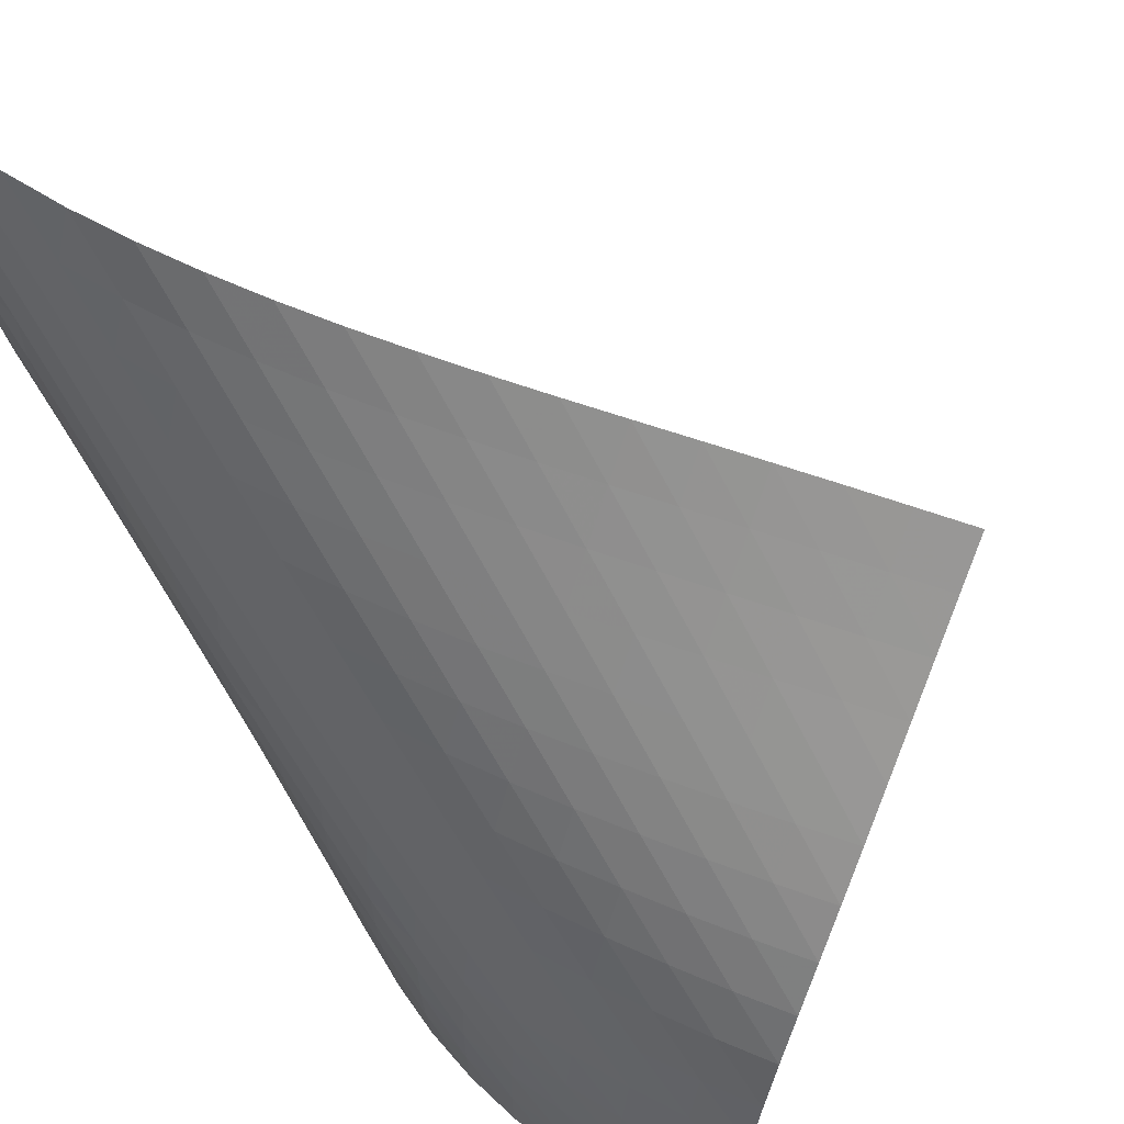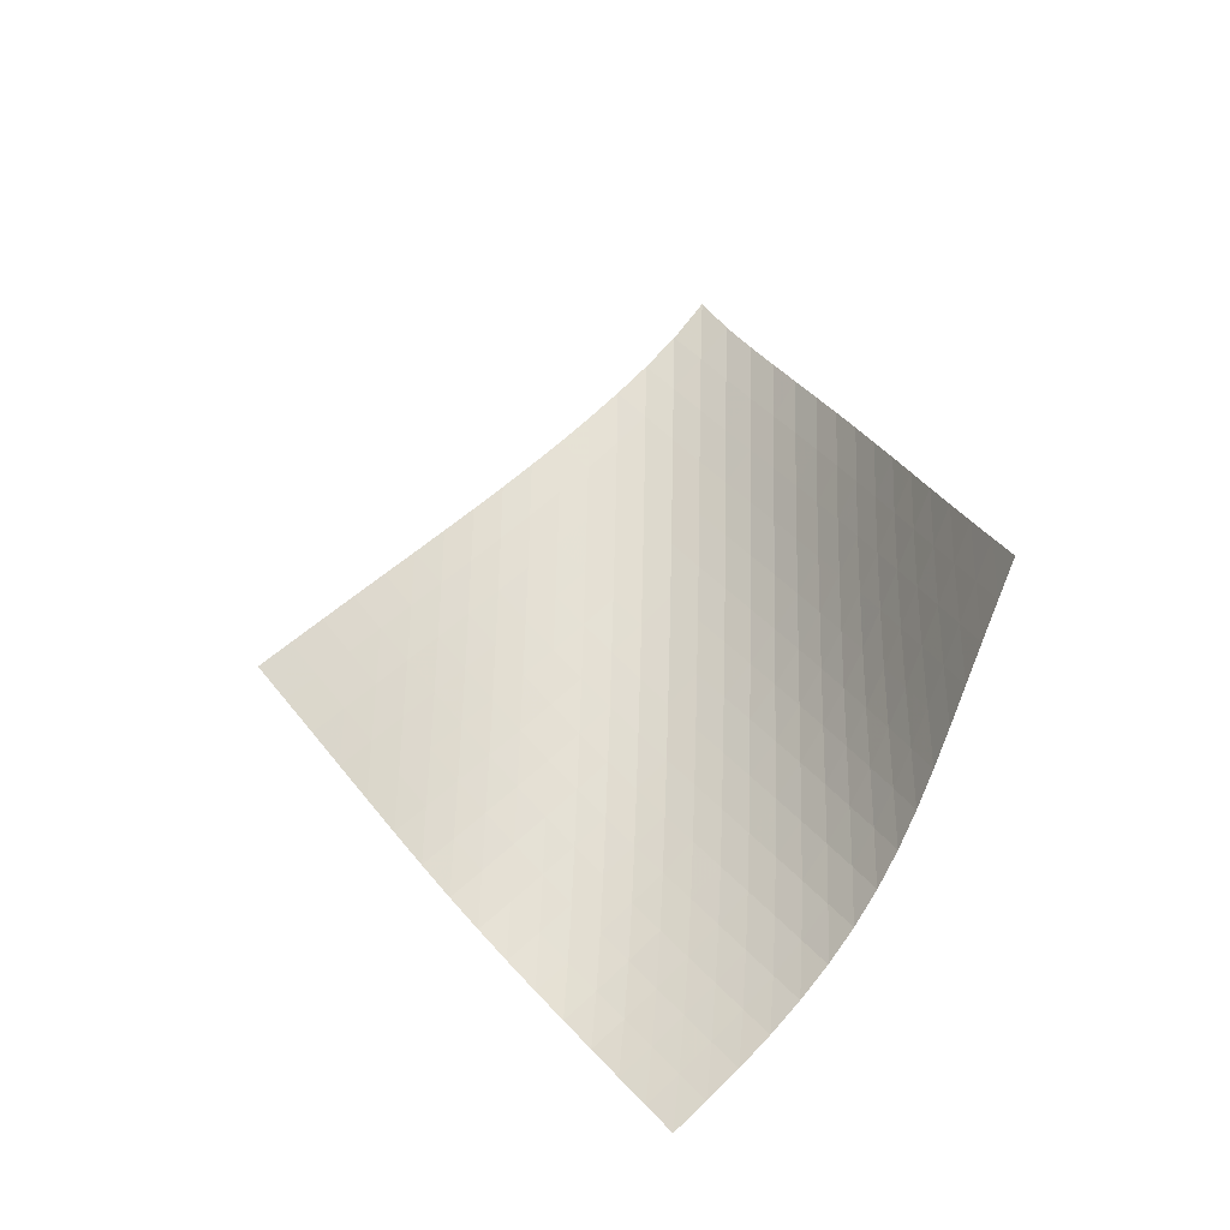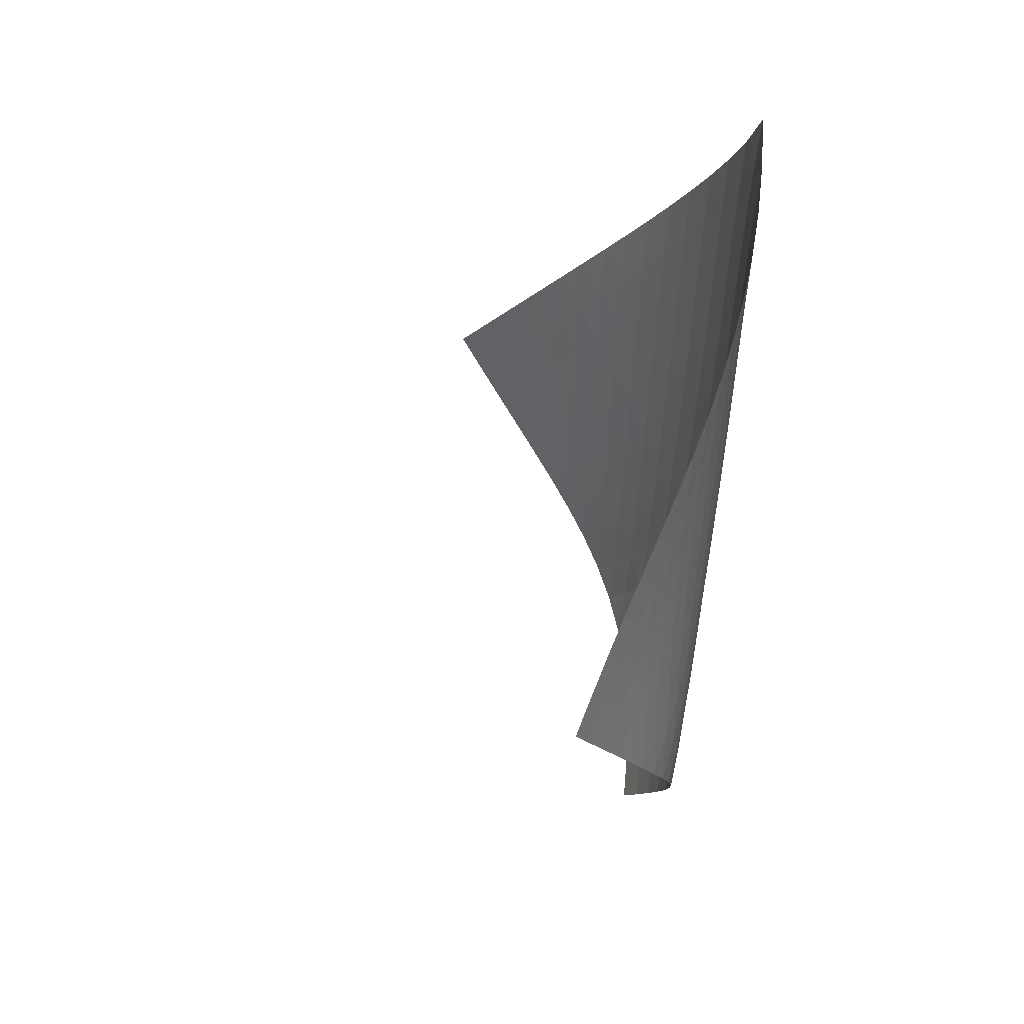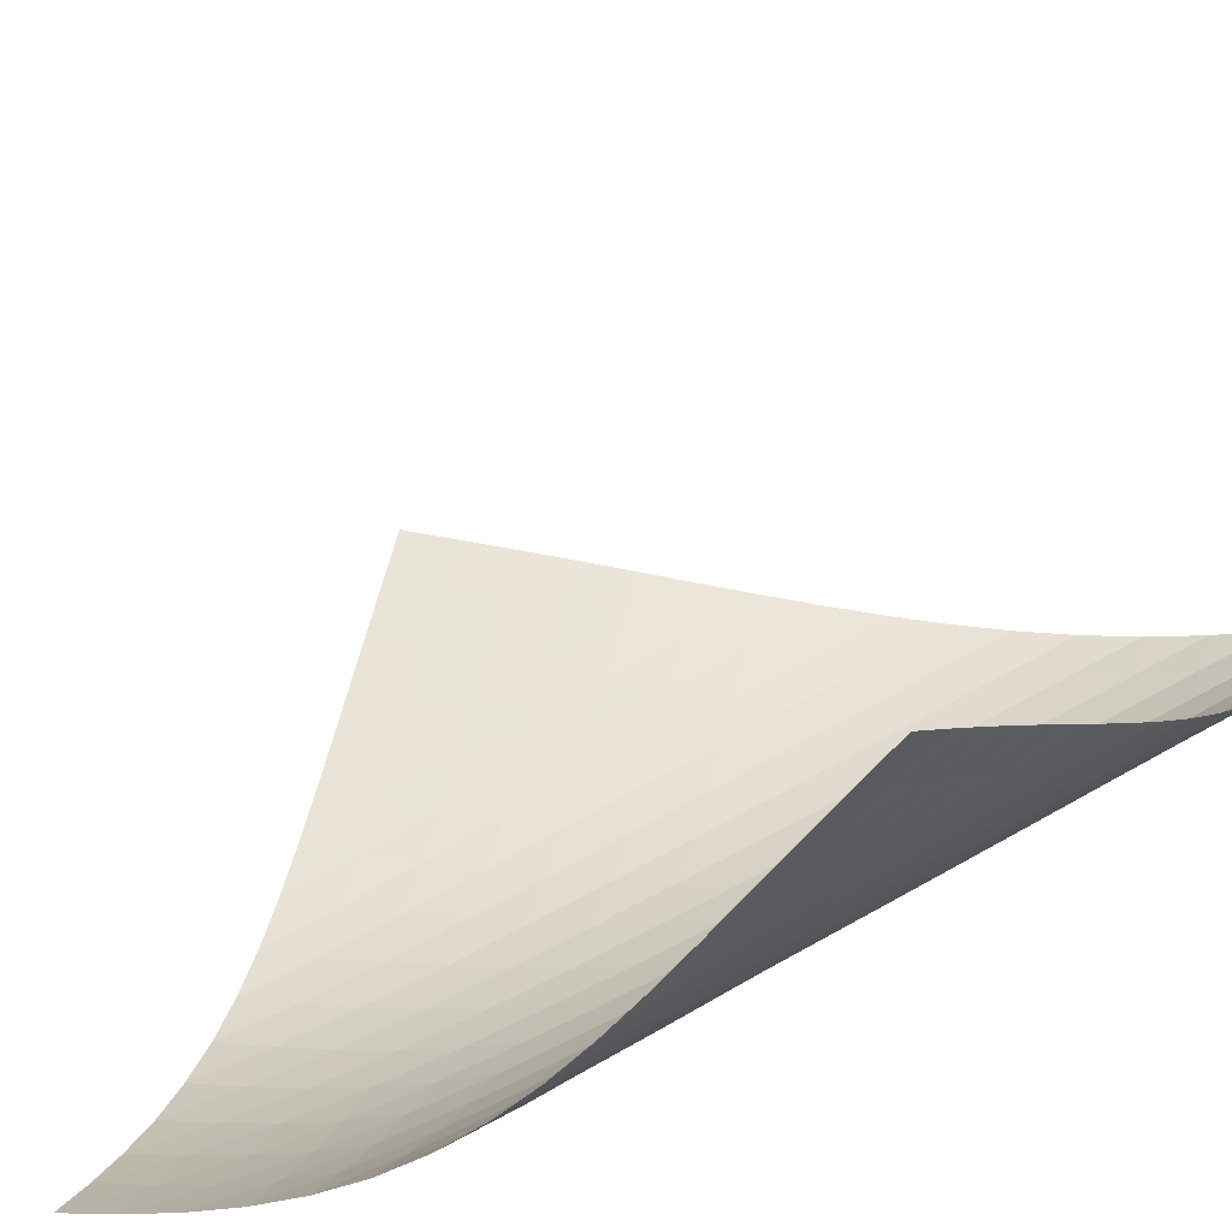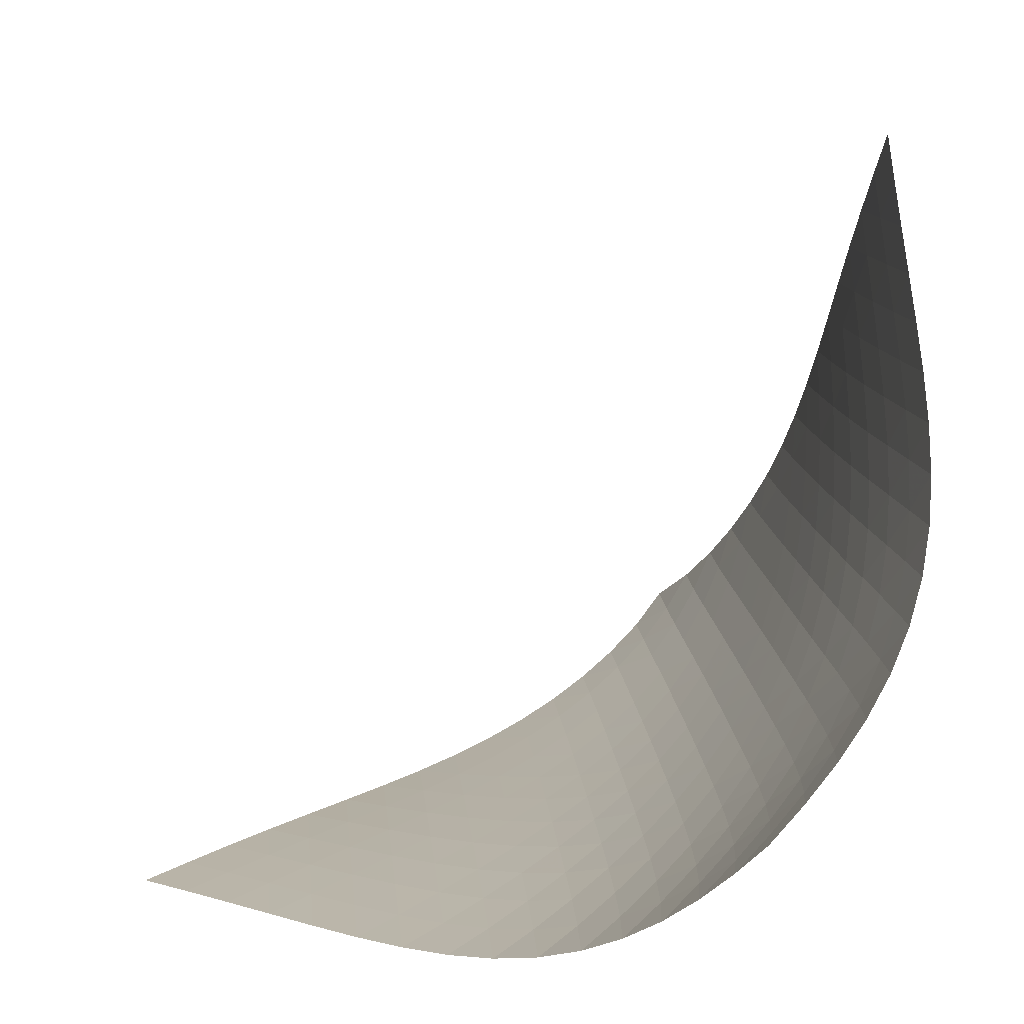
<metadata>
{"format":"obj","ext":"obj","renderer":"f3d","projection":"perspective","resolution":1024,"background":"white","views":[{"elev":-70.1,"azim":-154.3,"up":"+Z"},{"elev":-21.4,"azim":-23.2,"up":"+Y"},{"elev":35.8,"azim":35.6,"up":"+Y"},{"elev":60.0,"azim":56.2,"up":"+Z"},{"elev":12.8,"azim":-6.4,"up":"+Z"}]}
</metadata>
<code>
v -6.506 -0.04822 6.506
v -4.725 -9.387 15.69
v -15.69 -9.387 4.725
v -8.142 -18.76 8.142
v -15.06 -8.797 4.779
v -14.43 -8.207 4.826
v -13.79 -7.616 4.863
v -13.16 -7.025 4.892
v -12.52 -6.433 4.916
v -11.89 -5.84 4.944
v -11.25 -5.245 4.983
v -10.62 -4.646 5.043
v -9.994 -4.042 5.13
v -9.376 -3.431 5.251
v -8.768 -2.811 5.411
v -8.173 -2.178 5.613
v -7.596 -1.527 5.861
v -7.038 -0.8377 6.157
v -6.157 -0.8377 7.038
v -5.861 -1.527 7.596
v -5.613 -2.178 8.173
v -5.411 -2.811 8.768
v -5.251 -3.431 9.376
v -5.13 -4.042 9.994
v -5.043 -4.646 10.62
v -4.983 -5.245 11.25
v -4.944 -5.84 11.89
v -4.916 -6.433 12.52
v -4.892 -7.025 13.16
v -4.863 -7.616 13.79
v -4.826 -8.207 14.43
v -4.779 -8.797 15.06
v -4.759 -10.02 15.1
v -4.789 -10.66 14.52
v -4.814 -11.29 13.93
v -4.84 -11.92 13.34
v -4.876 -12.56 12.75
v -4.937 -13.19 12.17
v -5.041 -13.83 11.59
v -5.203 -14.46 11.03
v -5.435 -15.1 10.5
v -5.743 -15.73 10.01
v -6.122 -16.35 9.556
v -6.564 -16.97 9.148
v -7.055 -17.57 8.782
v -7.585 -18.17 8.45
v -8.45 -18.17 7.585
v -8.782 -17.57 7.055
v -9.148 -16.97 6.564
v -9.556 -16.35 6.122
v -10.01 -15.73 5.743
v -10.5 -15.1 5.435
v -11.03 -14.46 5.203
v -11.59 -13.83 5.041
v -12.17 -13.19 4.937
v -12.75 -12.56 4.876
v -13.34 -11.92 4.84
v -13.93 -11.29 4.814
v -14.52 -10.66 4.789
v -15.1 -10.02 4.759
v -6.605 -1.479 6.605
v -7.108 -2.143 6.242
v -7.65 -2.792 5.935
v -8.221 -3.427 5.681
v -8.813 -4.051 5.475
v -9.421 -4.666 5.313
v -10.04 -5.273 5.191
v -10.67 -5.875 5.101
v -11.3 -6.472 5.036
v -11.93 -7.066 4.989
v -12.57 -7.659 4.949
v -13.2 -8.251 4.909
v -13.84 -8.841 4.865
v -14.47 -9.432 4.815
v -6.242 -2.143 7.108
v -6.674 -2.78 6.674
v -7.164 -3.419 6.302
v -7.699 -4.052 5.989
v -8.267 -4.676 5.732
v -8.86 -5.293 5.525
v -9.469 -5.902 5.363
v -10.09 -6.506 5.239
v -10.72 -7.104 5.145
v -11.35 -7.7 5.073
v -11.98 -8.293 5.014
v -12.62 -8.885 4.96
v -13.25 -9.476 4.905
v -13.88 -10.07 4.848
v -5.935 -2.792 7.65
v -6.302 -3.419 7.164
v -6.729 -4.051 6.729
v -7.215 -4.681 6.353
v -7.748 -5.305 6.037
v -8.317 -5.922 5.778
v -8.91 -6.533 5.57
v -9.519 -7.138 5.406
v -10.14 -7.738 5.277
v -10.77 -8.334 5.175
v -11.4 -8.928 5.091
v -12.03 -9.52 5.017
v -12.66 -10.11 4.947
v -13.29 -10.7 4.88
v -5.681 -3.427 8.221
v -5.989 -4.052 7.699
v -6.353 -4.681 7.215
v -6.781 -5.31 6.781
v -7.268 -5.934 6.405
v -7.802 -6.552 6.089
v -8.37 -7.165 5.828
v -8.963 -7.771 5.616
v -9.572 -8.372 5.445
v -10.19 -8.969 5.306
v -10.82 -9.563 5.191
v -11.44 -10.15 5.09
v -12.07 -10.74 5
v -12.71 -11.33 4.916
v -5.475 -4.051 8.813
v -5.732 -4.676 8.267
v -6.037 -5.305 7.748
v -6.405 -5.934 7.268
v -6.838 -6.56 6.838
v -7.328 -7.181 6.464
v -7.862 -7.795 6.147
v -8.43 -8.404 5.882
v -9.02 -9.007 5.662
v -9.627 -9.605 5.48
v -10.24 -10.2 5.326
v -10.87 -10.79 5.193
v -11.49 -11.38 5.074
v -12.12 -11.97 4.968
v -5.313 -4.666 9.421
v -5.525 -5.293 8.86
v -5.778 -5.922 8.317
v -6.089 -6.552 7.802
v -6.464 -7.181 7.328
v -6.902 -7.804 6.902
v -7.394 -8.423 6.531
v -7.928 -9.034 6.211
v -8.494 -9.64 5.94
v -9.081 -10.24 5.709
v -9.684 -10.84 5.512
v -10.3 -11.43 5.339
v -10.92 -12.02 5.186
v -11.54 -12.6 5.052
v -5.191 -5.273 10.04
v -5.363 -5.902 9.469
v -5.57 -6.533 8.91
v -5.828 -7.165 8.37
v -6.147 -7.795 7.862
v -6.531 -8.423 7.394
v -6.974 -9.045 6.974
v -7.467 -9.661 6.603
v -8 -10.27 6.281
v -8.562 -10.87 6.001
v -9.146 -11.47 5.757
v -9.744 -12.06 5.542
v -10.35 -12.65 5.351
v -10.97 -13.24 5.183
v -5.101 -5.875 10.67
v -5.239 -6.506 10.09
v -5.406 -7.138 9.519
v -5.616 -7.771 8.963
v -5.882 -8.404 8.43
v -6.211 -9.034 7.928
v -6.603 -9.661 7.467
v -7.052 -10.28 7.052
v -7.547 -10.9 6.682
v -8.078 -11.5 6.356
v -8.638 -12.1 6.067
v -9.217 -12.7 5.81
v -9.811 -13.29 5.581
v -10.42 -13.88 5.377
v -5.036 -6.472 11.3
v -5.145 -7.104 10.72
v -5.277 -7.738 10.14
v -5.445 -8.372 9.572
v -5.662 -9.007 9.02
v -5.94 -9.64 8.494
v -6.281 -10.27 8
v -6.682 -10.9 7.547
v -7.136 -11.52 7.136
v -7.634 -12.13 6.769
v -8.166 -12.73 6.44
v -8.724 -13.33 6.145
v -9.301 -13.93 5.879
v -9.895 -14.51 5.642
v -4.989 -7.066 11.93
v -5.073 -7.7 11.35
v -5.175 -8.334 10.77
v -5.306 -8.969 10.19
v -5.48 -9.605 9.627
v -5.709 -10.24 9.081
v -6.001 -10.87 8.562
v -6.356 -11.5 8.078
v -6.769 -12.13 7.634
v -7.231 -12.75 7.231
v -7.735 -13.36 6.868
v -8.27 -13.96 6.541
v -8.83 -14.55 6.246
v -9.41 -15.14 5.98
v -4.949 -7.659 12.57
v -5.014 -8.293 11.98
v -5.091 -8.928 11.4
v -5.191 -9.563 10.82
v -5.326 -10.2 10.24
v -5.512 -10.84 9.684
v -5.757 -11.47 9.146
v -6.067 -12.1 8.638
v -6.44 -12.73 8.166
v -6.868 -13.36 7.735
v -7.345 -13.97 7.345
v -7.858 -14.58 6.992
v -8.402 -15.18 6.673
v -8.969 -15.77 6.384
v -4.909 -8.251 13.2
v -4.96 -8.885 12.62
v -5.017 -9.52 12.03
v -5.09 -10.15 11.44
v -5.193 -10.79 10.87
v -5.339 -11.43 10.3
v -5.542 -12.06 9.744
v -5.81 -12.7 9.217
v -6.145 -13.33 8.724
v -6.541 -13.96 8.27
v -6.992 -14.58 7.858
v -7.486 -15.19 7.486
v -8.015 -15.79 7.15
v -8.571 -16.38 6.844
v -4.865 -8.841 13.84
v -4.905 -9.476 13.25
v -4.947 -10.11 12.66
v -5 -10.74 12.07
v -5.074 -11.38 11.49
v -5.186 -12.02 10.92
v -5.351 -12.65 10.35
v -5.581 -13.29 9.811
v -5.879 -13.93 9.301
v -6.246 -14.55 8.83
v -6.673 -15.18 8.402
v -7.15 -15.79 8.015
v -7.666 -16.39 7.666
v -8.213 -16.99 7.349
v -4.815 -9.432 14.47
v -4.848 -10.07 13.88
v -4.88 -10.7 13.29
v -4.916 -11.33 12.71
v -4.968 -11.97 12.12
v -5.052 -12.6 11.54
v -5.183 -13.24 10.97
v -5.377 -13.88 10.42
v -5.642 -14.51 9.895
v -5.98 -15.14 9.41
v -6.384 -15.77 8.969
v -6.844 -16.38 8.571
v -7.349 -16.99 8.213
v -7.888 -17.58 7.888
f 256 46 4
f 256 4 47
f 5 74 60
f 5 60 3
f 74 88 59
f 74 59 60
f 88 102 58
f 88 58 59
f 102 116 57
f 102 57 58
f 116 130 56
f 116 56 57
f 130 144 55
f 130 55 56
f 144 158 54
f 144 54 55
f 158 172 53
f 158 53 54
f 172 186 52
f 172 52 53
f 186 200 51
f 186 51 52
f 200 214 50
f 200 50 51
f 214 228 49
f 214 49 50
f 228 242 48
f 228 48 49
f 242 256 47
f 242 47 48
f 1 19 61
f 1 61 18
f 18 61 62
f 18 62 17
f 17 62 63
f 17 63 16
f 16 63 64
f 16 64 15
f 15 64 65
f 15 65 14
f 14 65 66
f 14 66 13
f 13 66 67
f 13 67 12
f 12 67 68
f 12 68 11
f 11 68 69
f 11 69 10
f 10 69 70
f 10 70 9
f 9 70 71
f 9 71 8
f 8 71 72
f 8 72 7
f 7 72 73
f 7 73 6
f 6 73 74
f 6 74 5
f 19 20 75
f 19 75 61
f 61 75 76
f 61 76 62
f 62 76 77
f 62 77 63
f 63 77 78
f 63 78 64
f 64 78 79
f 64 79 65
f 65 79 80
f 65 80 66
f 66 80 81
f 66 81 67
f 67 81 82
f 67 82 68
f 68 82 83
f 68 83 69
f 69 83 84
f 69 84 70
f 70 84 85
f 70 85 71
f 71 85 86
f 71 86 72
f 72 86 87
f 72 87 73
f 73 87 88
f 73 88 74
f 20 21 89
f 20 89 75
f 75 89 90
f 75 90 76
f 76 90 91
f 76 91 77
f 77 91 92
f 77 92 78
f 78 92 93
f 78 93 79
f 79 93 94
f 79 94 80
f 80 94 95
f 80 95 81
f 81 95 96
f 81 96 82
f 82 96 97
f 82 97 83
f 83 97 98
f 83 98 84
f 84 98 99
f 84 99 85
f 85 99 100
f 85 100 86
f 86 100 101
f 86 101 87
f 87 101 102
f 87 102 88
f 21 22 103
f 21 103 89
f 89 103 104
f 89 104 90
f 90 104 105
f 90 105 91
f 91 105 106
f 91 106 92
f 92 106 107
f 92 107 93
f 93 107 108
f 93 108 94
f 94 108 109
f 94 109 95
f 95 109 110
f 95 110 96
f 96 110 111
f 96 111 97
f 97 111 112
f 97 112 98
f 98 112 113
f 98 113 99
f 99 113 114
f 99 114 100
f 100 114 115
f 100 115 101
f 101 115 116
f 101 116 102
f 22 23 117
f 22 117 103
f 103 117 118
f 103 118 104
f 104 118 119
f 104 119 105
f 105 119 120
f 105 120 106
f 106 120 121
f 106 121 107
f 107 121 122
f 107 122 108
f 108 122 123
f 108 123 109
f 109 123 124
f 109 124 110
f 110 124 125
f 110 125 111
f 111 125 126
f 111 126 112
f 112 126 127
f 112 127 113
f 113 127 128
f 113 128 114
f 114 128 129
f 114 129 115
f 115 129 130
f 115 130 116
f 23 24 131
f 23 131 117
f 117 131 132
f 117 132 118
f 118 132 133
f 118 133 119
f 119 133 134
f 119 134 120
f 120 134 135
f 120 135 121
f 121 135 136
f 121 136 122
f 122 136 137
f 122 137 123
f 123 137 138
f 123 138 124
f 124 138 139
f 124 139 125
f 125 139 140
f 125 140 126
f 126 140 141
f 126 141 127
f 127 141 142
f 127 142 128
f 128 142 143
f 128 143 129
f 129 143 144
f 129 144 130
f 24 25 145
f 24 145 131
f 131 145 146
f 131 146 132
f 132 146 147
f 132 147 133
f 133 147 148
f 133 148 134
f 134 148 149
f 134 149 135
f 135 149 150
f 135 150 136
f 136 150 151
f 136 151 137
f 137 151 152
f 137 152 138
f 138 152 153
f 138 153 139
f 139 153 154
f 139 154 140
f 140 154 155
f 140 155 141
f 141 155 156
f 141 156 142
f 142 156 157
f 142 157 143
f 143 157 158
f 143 158 144
f 25 26 159
f 25 159 145
f 145 159 160
f 145 160 146
f 146 160 161
f 146 161 147
f 147 161 162
f 147 162 148
f 148 162 163
f 148 163 149
f 149 163 164
f 149 164 150
f 150 164 165
f 150 165 151
f 151 165 166
f 151 166 152
f 152 166 167
f 152 167 153
f 153 167 168
f 153 168 154
f 154 168 169
f 154 169 155
f 155 169 170
f 155 170 156
f 156 170 171
f 156 171 157
f 157 171 172
f 157 172 158
f 26 27 173
f 26 173 159
f 159 173 174
f 159 174 160
f 160 174 175
f 160 175 161
f 161 175 176
f 161 176 162
f 162 176 177
f 162 177 163
f 163 177 178
f 163 178 164
f 164 178 179
f 164 179 165
f 165 179 180
f 165 180 166
f 166 180 181
f 166 181 167
f 167 181 182
f 167 182 168
f 168 182 183
f 168 183 169
f 169 183 184
f 169 184 170
f 170 184 185
f 170 185 171
f 171 185 186
f 171 186 172
f 27 28 187
f 27 187 173
f 173 187 188
f 173 188 174
f 174 188 189
f 174 189 175
f 175 189 190
f 175 190 176
f 176 190 191
f 176 191 177
f 177 191 192
f 177 192 178
f 178 192 193
f 178 193 179
f 179 193 194
f 179 194 180
f 180 194 195
f 180 195 181
f 181 195 196
f 181 196 182
f 182 196 197
f 182 197 183
f 183 197 198
f 183 198 184
f 184 198 199
f 184 199 185
f 185 199 200
f 185 200 186
f 28 29 201
f 28 201 187
f 187 201 202
f 187 202 188
f 188 202 203
f 188 203 189
f 189 203 204
f 189 204 190
f 190 204 205
f 190 205 191
f 191 205 206
f 191 206 192
f 192 206 207
f 192 207 193
f 193 207 208
f 193 208 194
f 194 208 209
f 194 209 195
f 195 209 210
f 195 210 196
f 196 210 211
f 196 211 197
f 197 211 212
f 197 212 198
f 198 212 213
f 198 213 199
f 199 213 214
f 199 214 200
f 29 30 215
f 29 215 201
f 201 215 216
f 201 216 202
f 202 216 217
f 202 217 203
f 203 217 218
f 203 218 204
f 204 218 219
f 204 219 205
f 205 219 220
f 205 220 206
f 206 220 221
f 206 221 207
f 207 221 222
f 207 222 208
f 208 222 223
f 208 223 209
f 209 223 224
f 209 224 210
f 210 224 225
f 210 225 211
f 211 225 226
f 211 226 212
f 212 226 227
f 212 227 213
f 213 227 228
f 213 228 214
f 30 31 229
f 30 229 215
f 215 229 230
f 215 230 216
f 216 230 231
f 216 231 217
f 217 231 232
f 217 232 218
f 218 232 233
f 218 233 219
f 219 233 234
f 219 234 220
f 220 234 235
f 220 235 221
f 221 235 236
f 221 236 222
f 222 236 237
f 222 237 223
f 223 237 238
f 223 238 224
f 224 238 239
f 224 239 225
f 225 239 240
f 225 240 226
f 226 240 241
f 226 241 227
f 227 241 242
f 227 242 228
f 31 32 243
f 31 243 229
f 229 243 244
f 229 244 230
f 230 244 245
f 230 245 231
f 231 245 246
f 231 246 232
f 232 246 247
f 232 247 233
f 233 247 248
f 233 248 234
f 234 248 249
f 234 249 235
f 235 249 250
f 235 250 236
f 236 250 251
f 236 251 237
f 237 251 252
f 237 252 238
f 238 252 253
f 238 253 239
f 239 253 254
f 239 254 240
f 240 254 255
f 240 255 241
f 241 255 256
f 241 256 242
f 32 2 33
f 32 33 243
f 243 33 34
f 243 34 244
f 244 34 35
f 244 35 245
f 245 35 36
f 245 36 246
f 246 36 37
f 246 37 247
f 247 37 38
f 247 38 248
f 248 38 39
f 248 39 249
f 249 39 40
f 249 40 250
f 250 40 41
f 250 41 251
f 251 41 42
f 251 42 252
f 252 42 43
f 252 43 253
f 253 43 44
f 253 44 254
f 254 44 45
f 254 45 255
f 255 45 46
f 255 46 256

</code>
